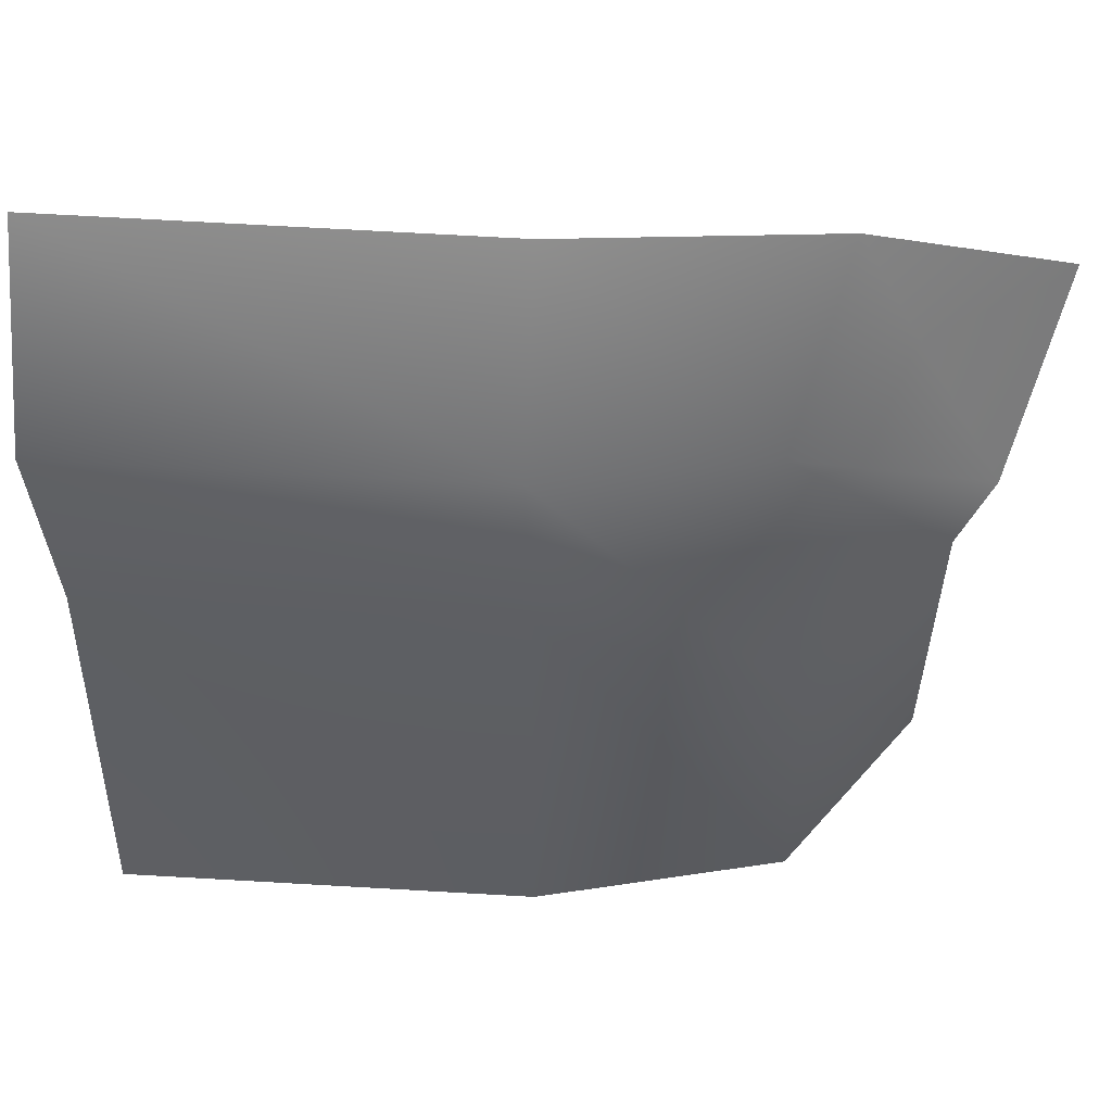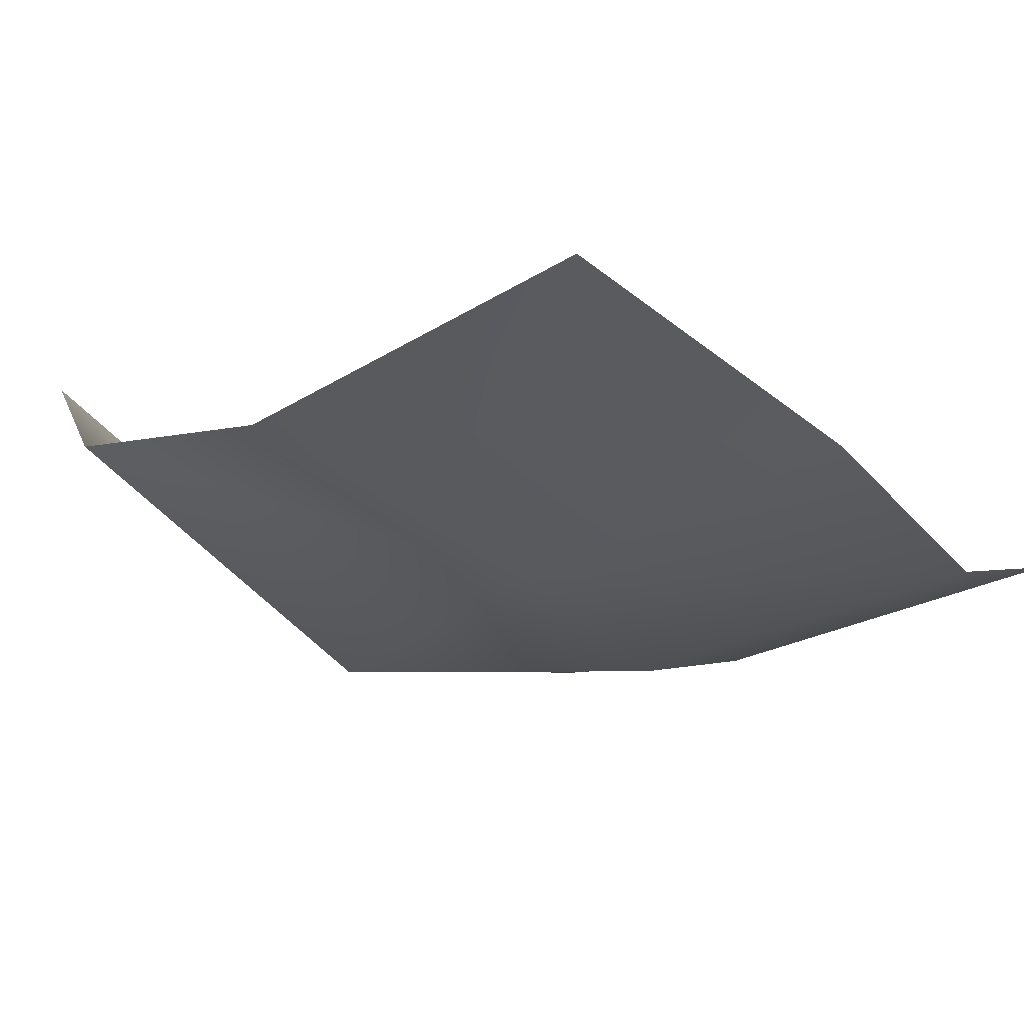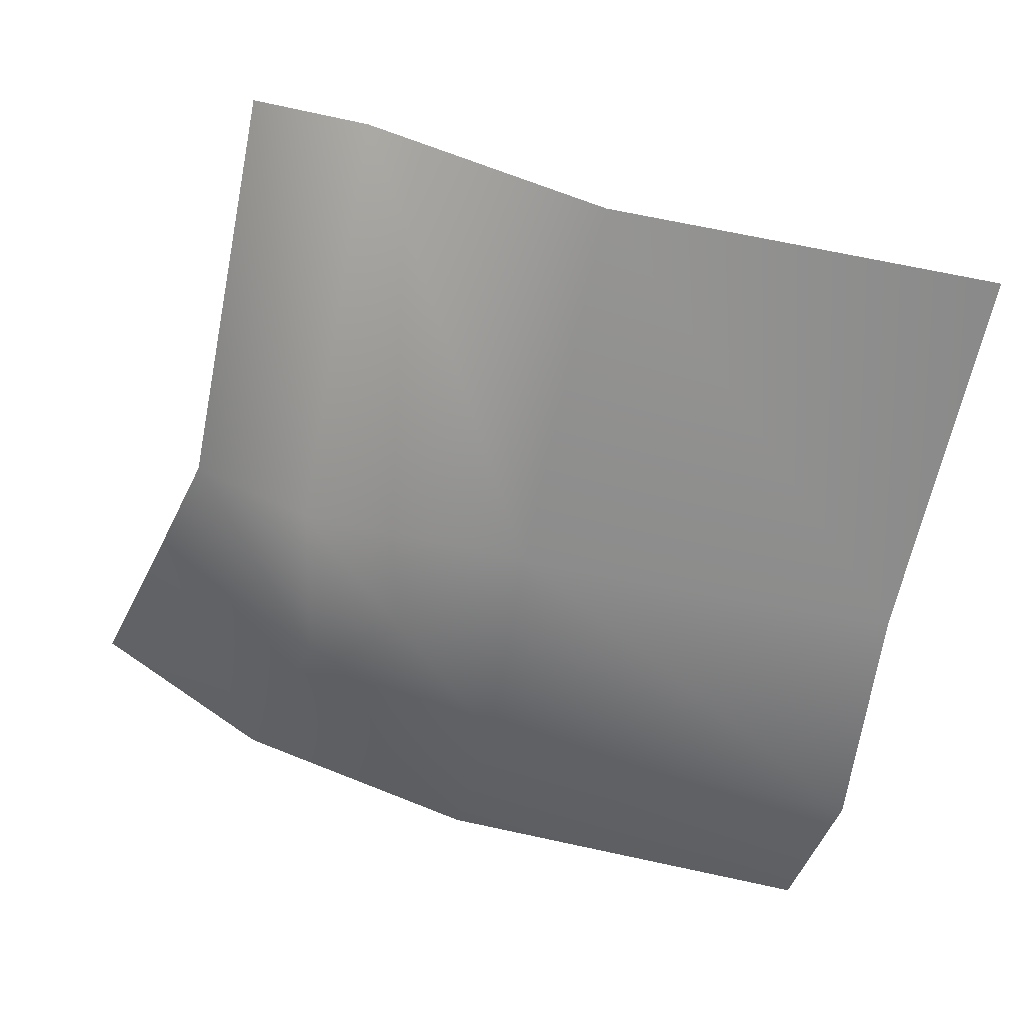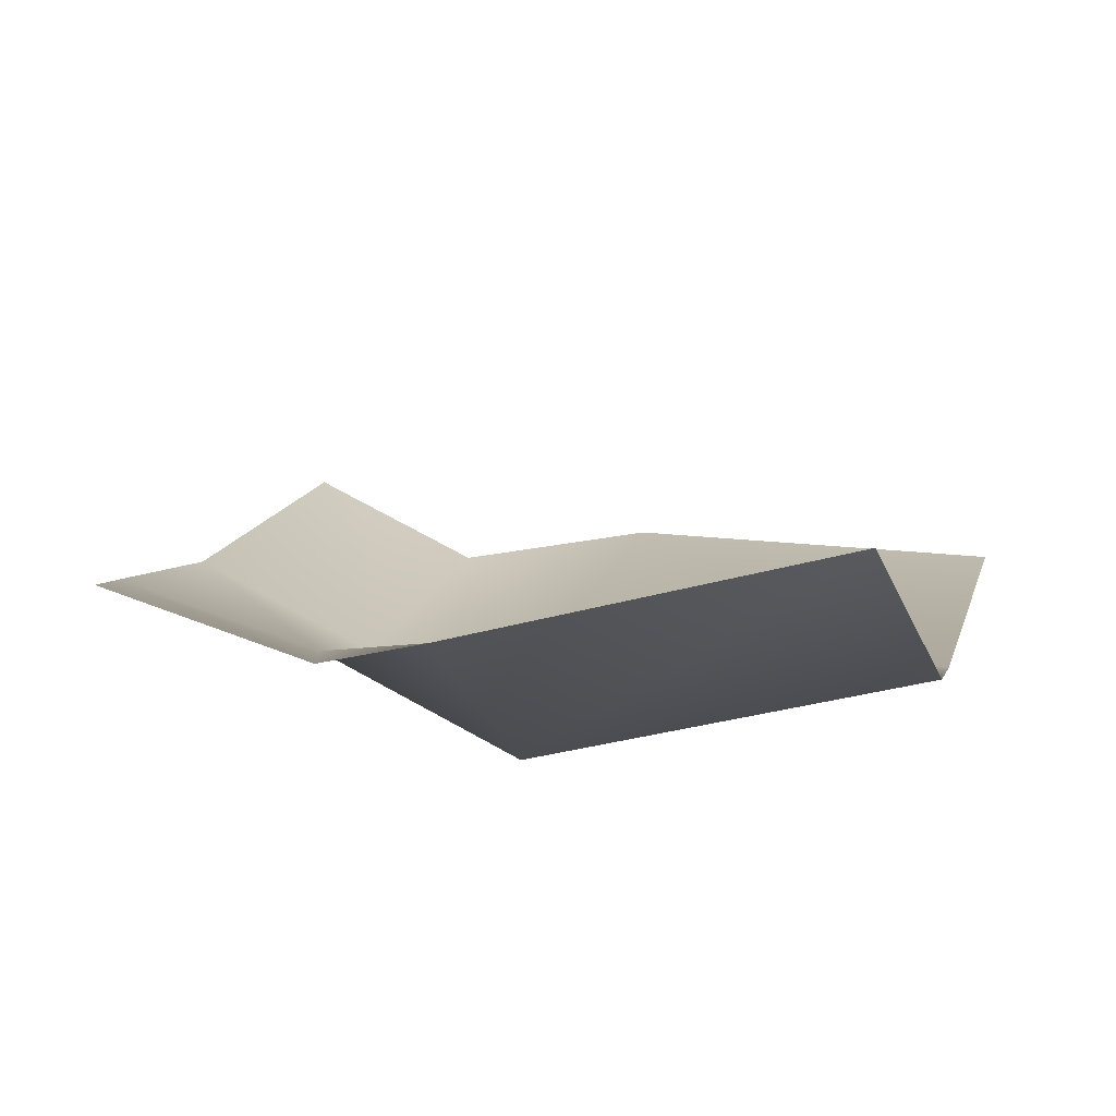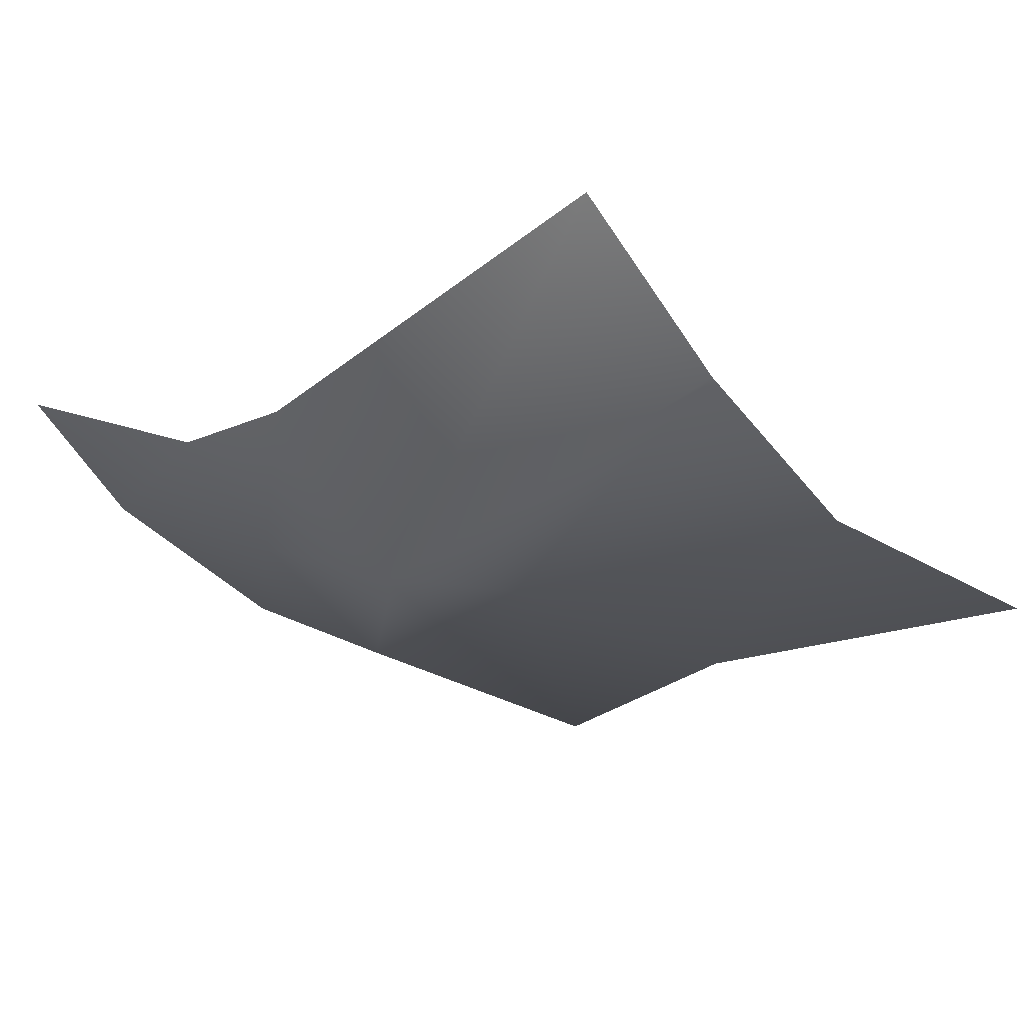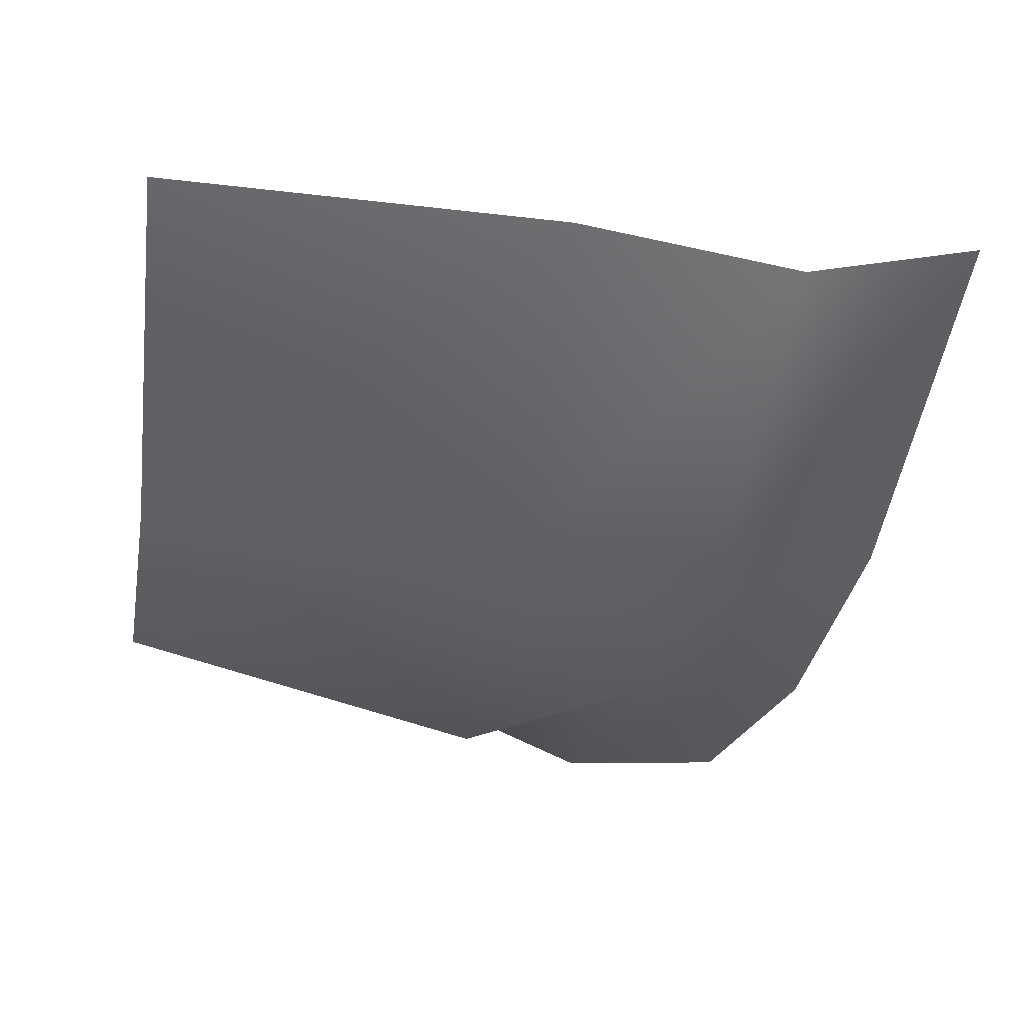
<metadata>
{"format":"obj","ext":"obj","renderer":"f3d","projection":"perspective","resolution":1024,"background":"white","views":[{"elev":47.1,"azim":-176.1,"up":"+Y"},{"elev":-30.8,"azim":41.2,"up":"+Z"},{"elev":-61.7,"azim":-11.3,"up":"+Z"},{"elev":16.2,"azim":-74.9,"up":"+Z"},{"elev":-18.5,"azim":-51.8,"up":"+Z"},{"elev":-52.2,"azim":83.0,"up":"+Z"}]}
</metadata>
<code>
o Plane.001
v 0.005578 0.5045 -0.08822
v 1.004 0.5412 -0.1205
v 0.9944 0.9955 0.08822
v -0.004384 0.9588 0.1205
v 0 -1 0
v 1 -1 0
v 1 0 0
v 0 0 0
v -0.6023 -1.037 0.1741
v -0.5879 -0.08035 -0.1152
v -0.5131 0.4393 0.08172
v -0.627 0.8933 0.2576
v -0.8977 0.03746 0.2591
v -0.9663 0.2745 0.2136
v -1.08 0.7284 0.3895
v -0.9121 -0.9196 0.5485
f 1 4 3 2
f 5 8 7 6
f 9 10 8 5
f 11 12 4 1
f 10 11 1 8
f 8 1 2 7
f 13 14 11 10
f 14 15 12 11
f 16 13 10 9

</code>
